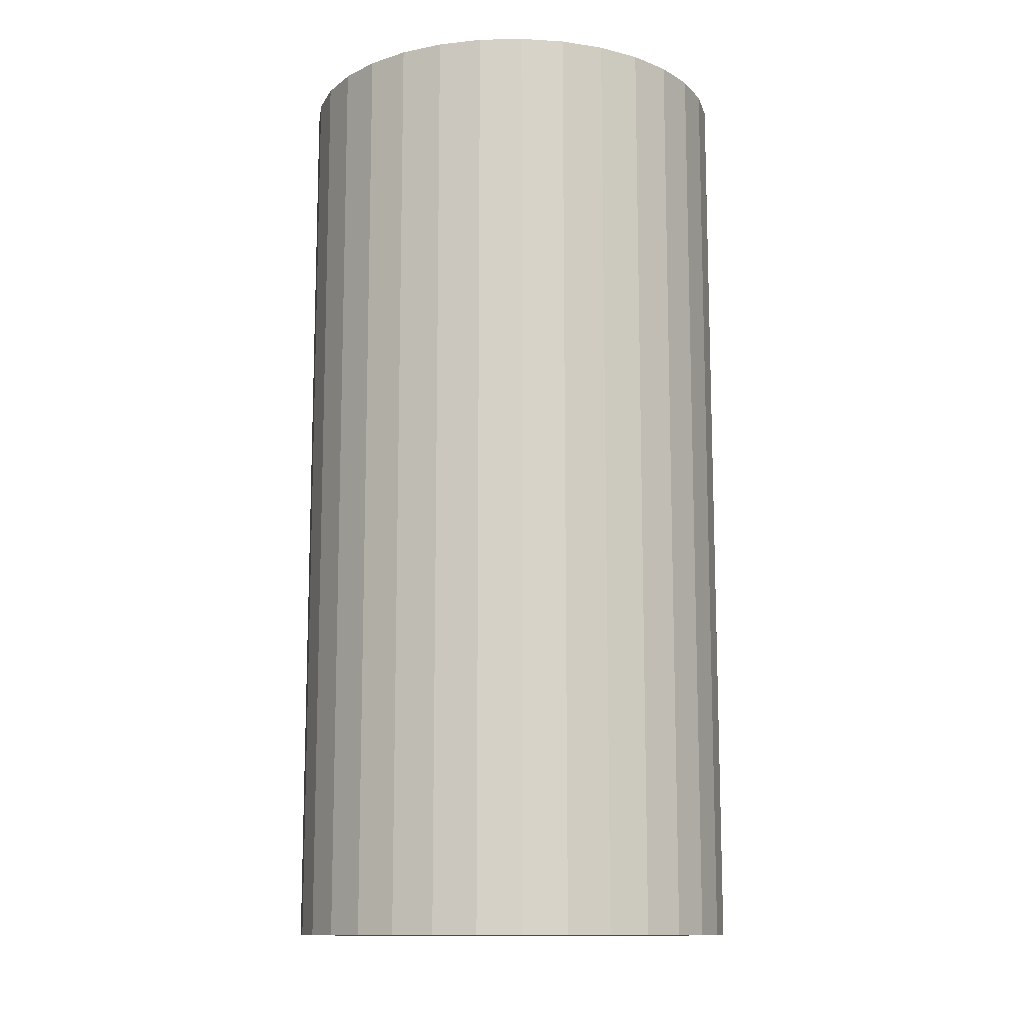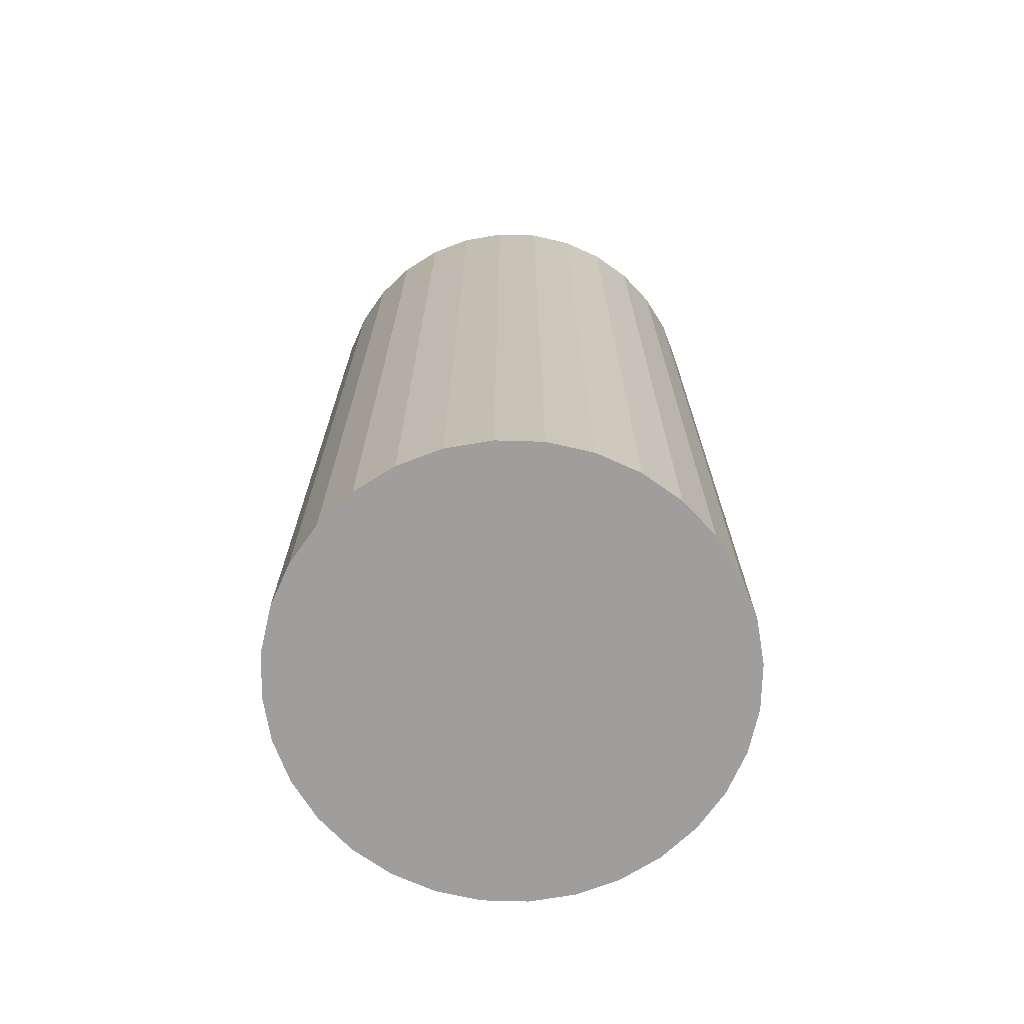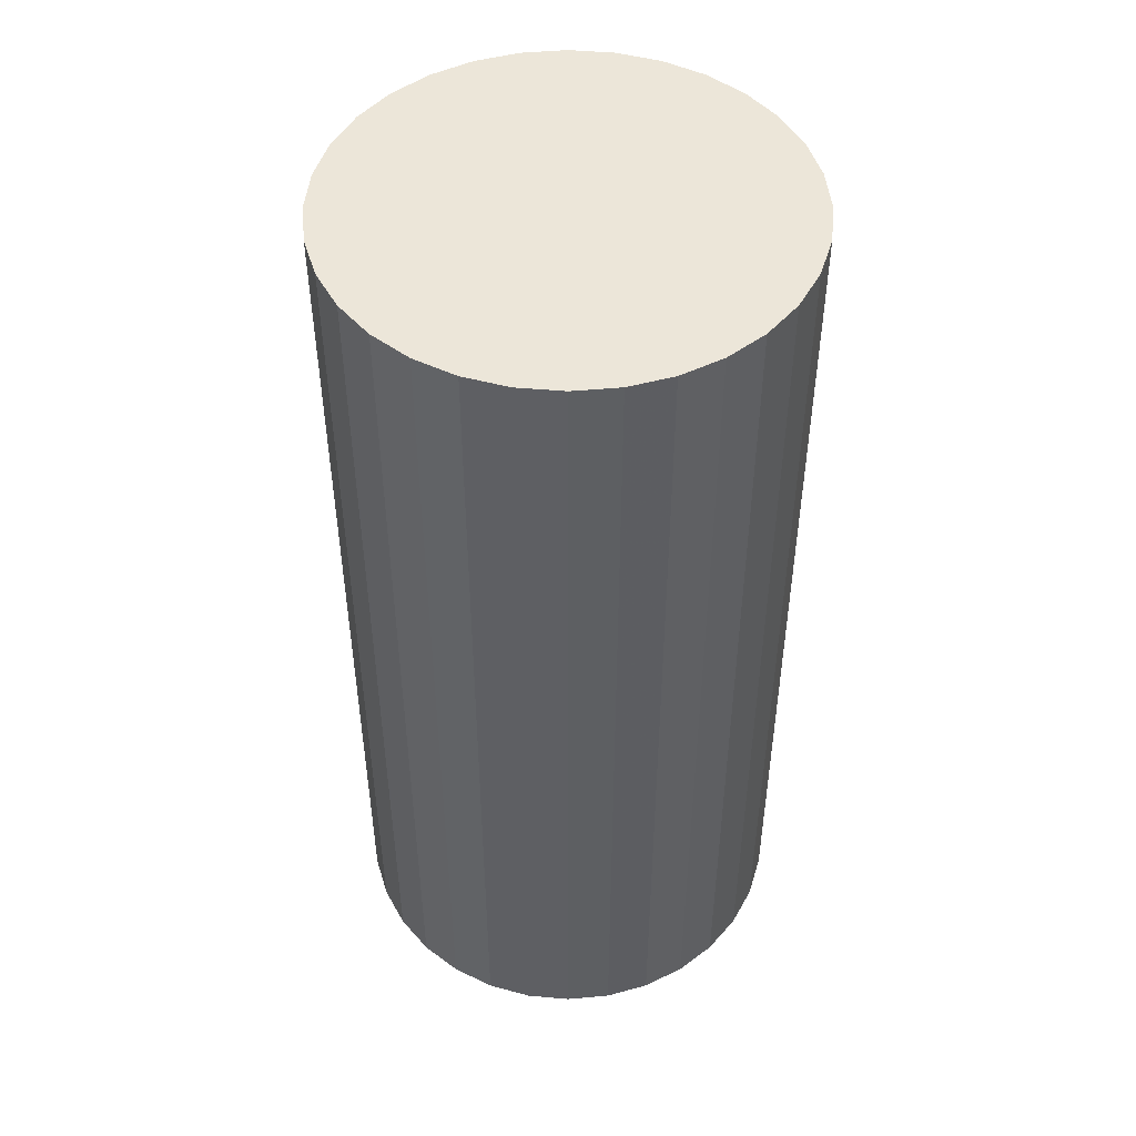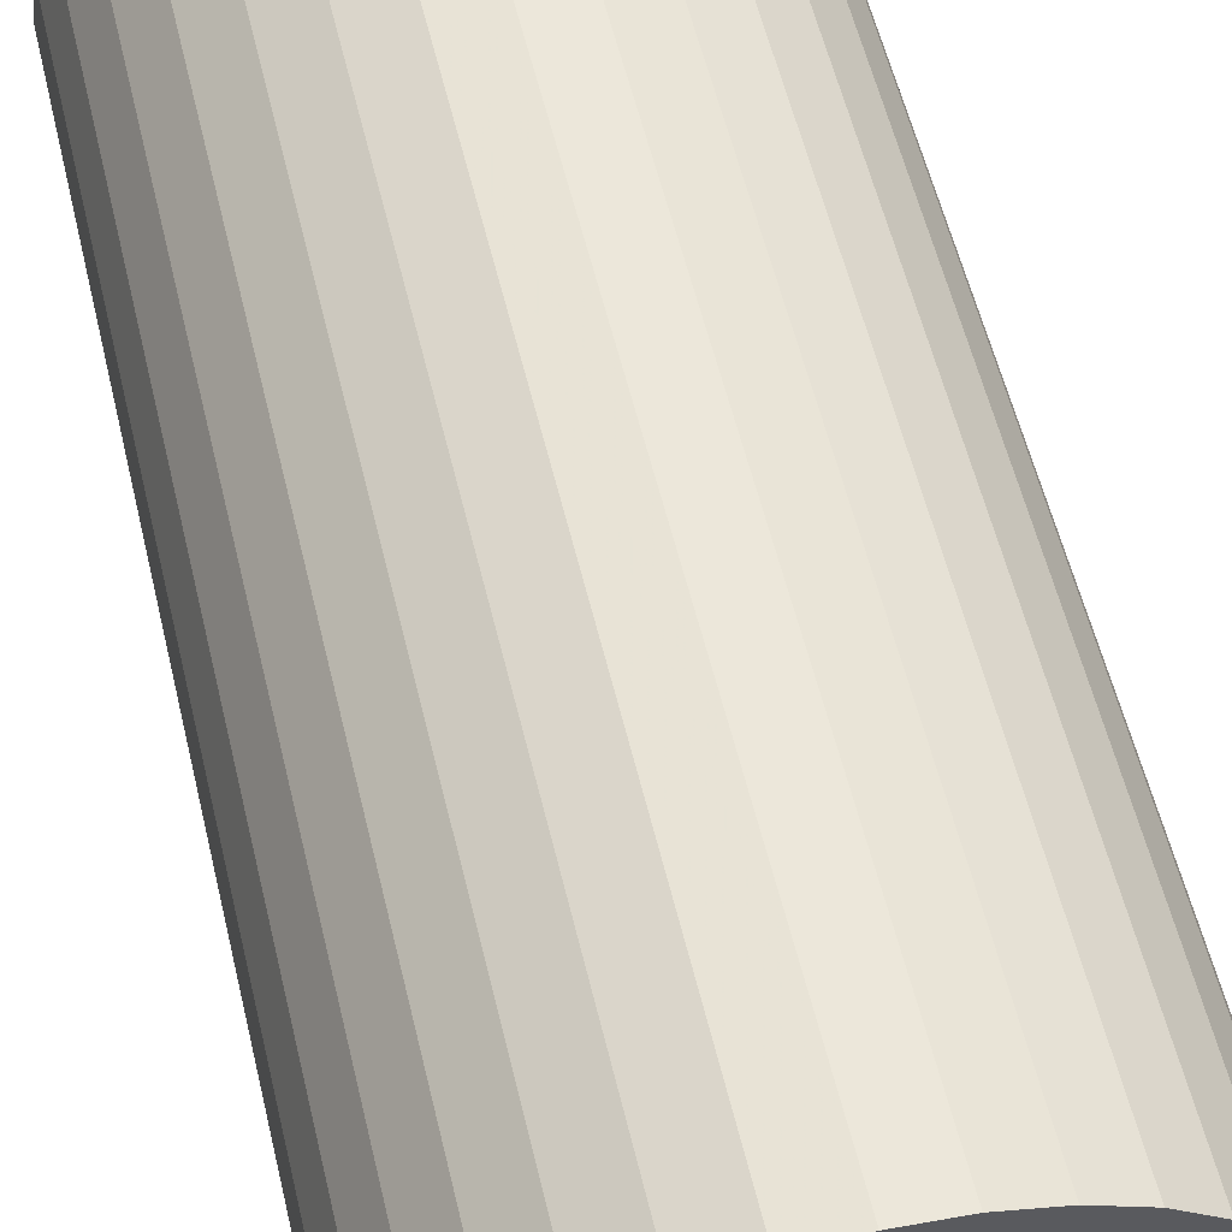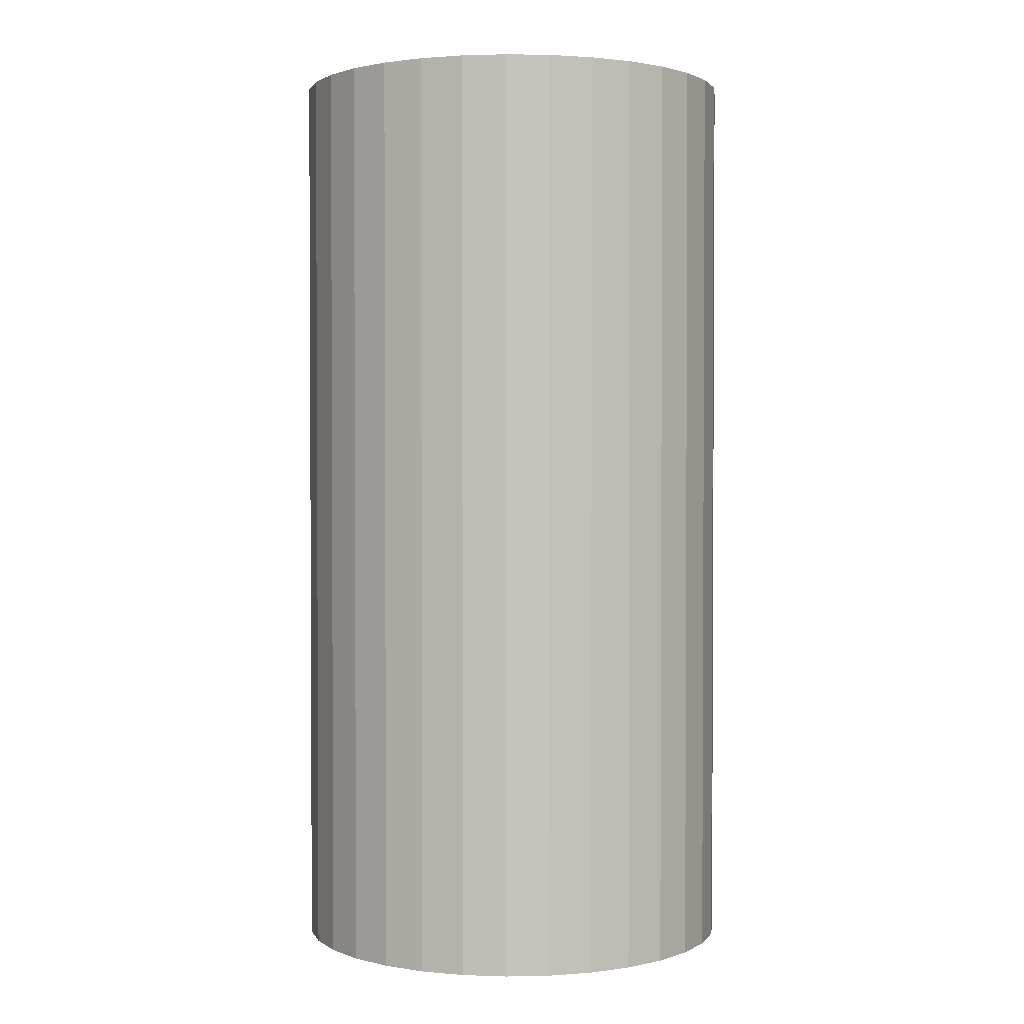
<metadata>
{"format":"obj","ext":"obj","renderer":"f3d","projection":"perspective","resolution":1024,"background":"white","views":[{"elev":-12.4,"azim":31.2,"up":"+Z"},{"elev":-71.0,"azim":26.5,"up":"+Z"},{"elev":48.6,"azim":-123.8,"up":"+Z"},{"elev":56.1,"azim":166.7,"up":"+Y"},{"elev":1.7,"azim":-99.7,"up":"+Z"}]}
</metadata>
<code>
v 0 0 -0.04924
v 0.02391 0 -0.04924
v 0.02391 0 0.04924
v 0 0 0.04924
v 0.02345 0.004664 -0.04924
v 0.02345 0.004664 0.04924
v 0.02209 0.009149 -0.04924
v 0.02209 0.009149 0.04924
v 0.01988 0.01328 -0.04924
v 0.01988 0.01328 0.04924
v 0.01691 0.01691 -0.04924
v 0.01691 0.01691 0.04924
v 0.01328 0.01988 -0.04924
v 0.01328 0.01988 0.04924
v 0.009149 0.02209 -0.04924
v 0.009149 0.02209 0.04924
v 0.004664 0.02345 -0.04924
v 0.004664 0.02345 0.04924
v 0 0.02391 -0.04924
v 0 0.02391 0.04924
v -0.004664 0.02345 -0.04924
v -0.004664 0.02345 0.04924
v -0.009149 0.02209 -0.04924
v -0.009149 0.02209 0.04924
v -0.01328 0.01988 -0.04924
v -0.01328 0.01988 0.04924
v -0.01691 0.01691 -0.04924
v -0.01691 0.01691 0.04924
v -0.01988 0.01328 -0.04924
v -0.01988 0.01328 0.04924
v -0.02209 0.009149 -0.04924
v -0.02209 0.009149 0.04924
v -0.02345 0.004664 -0.04924
v -0.02345 0.004664 0.04924
v -0.02391 0 -0.04924
v -0.02391 0 0.04924
v -0.02345 -0.004664 -0.04924
v -0.02345 -0.004664 0.04924
v -0.02209 -0.009149 -0.04924
v -0.02209 -0.009149 0.04924
v -0.01988 -0.01328 -0.04924
v -0.01988 -0.01328 0.04924
v -0.01691 -0.01691 -0.04924
v -0.01691 -0.01691 0.04924
v -0.01328 -0.01988 -0.04924
v -0.01328 -0.01988 0.04924
v -0.009149 -0.02209 -0.04924
v -0.009149 -0.02209 0.04924
v -0.004664 -0.02345 -0.04924
v -0.004664 -0.02345 0.04924
v -0 -0.02391 -0.04924
v -0 -0.02391 0.04924
v 0.004664 -0.02345 -0.04924
v 0.004664 -0.02345 0.04924
v 0.009149 -0.02209 -0.04924
v 0.009149 -0.02209 0.04924
v 0.01328 -0.01988 -0.04924
v 0.01328 -0.01988 0.04924
v 0.01691 -0.01691 -0.04924
v 0.01691 -0.01691 0.04924
v 0.01988 -0.01328 -0.04924
v 0.01988 -0.01328 0.04924
v 0.02209 -0.009149 -0.04924
v 0.02209 -0.009149 0.04924
v 0.02345 -0.004664 -0.04924
v 0.02345 -0.004664 0.04924
f 2 1 5
f 2 5 3
f 3 5 6
f 3 6 4
f 5 1 7
f 5 7 6
f 6 7 8
f 6 8 4
f 7 1 9
f 7 9 8
f 8 9 10
f 8 10 4
f 9 1 11
f 9 11 10
f 10 11 12
f 10 12 4
f 11 1 13
f 11 13 12
f 12 13 14
f 12 14 4
f 13 1 15
f 13 15 14
f 14 15 16
f 14 16 4
f 15 1 17
f 15 17 16
f 16 17 18
f 16 18 4
f 17 1 19
f 17 19 18
f 18 19 20
f 18 20 4
f 19 1 21
f 19 21 20
f 20 21 22
f 20 22 4
f 21 1 23
f 21 23 22
f 22 23 24
f 22 24 4
f 23 1 25
f 23 25 24
f 24 25 26
f 24 26 4
f 25 1 27
f 25 27 26
f 26 27 28
f 26 28 4
f 27 1 29
f 27 29 28
f 28 29 30
f 28 30 4
f 29 1 31
f 29 31 30
f 30 31 32
f 30 32 4
f 31 1 33
f 31 33 32
f 32 33 34
f 32 34 4
f 33 1 35
f 33 35 34
f 34 35 36
f 34 36 4
f 35 1 37
f 35 37 36
f 36 37 38
f 36 38 4
f 37 1 39
f 37 39 38
f 38 39 40
f 38 40 4
f 39 1 41
f 39 41 40
f 40 41 42
f 40 42 4
f 41 1 43
f 41 43 42
f 42 43 44
f 42 44 4
f 43 1 45
f 43 45 44
f 44 45 46
f 44 46 4
f 45 1 47
f 45 47 46
f 46 47 48
f 46 48 4
f 47 1 49
f 47 49 48
f 48 49 50
f 48 50 4
f 49 1 51
f 49 51 50
f 50 51 52
f 50 52 4
f 51 1 53
f 51 53 52
f 52 53 54
f 52 54 4
f 53 1 55
f 53 55 54
f 54 55 56
f 54 56 4
f 55 1 57
f 55 57 56
f 56 57 58
f 56 58 4
f 57 1 59
f 57 59 58
f 58 59 60
f 58 60 4
f 59 1 61
f 59 61 60
f 60 61 62
f 60 62 4
f 61 1 63
f 61 63 62
f 62 63 64
f 62 64 4
f 63 1 65
f 63 65 64
f 64 65 66
f 64 66 4
f 65 1 2
f 65 2 66
f 66 2 3
f 66 3 4

</code>
